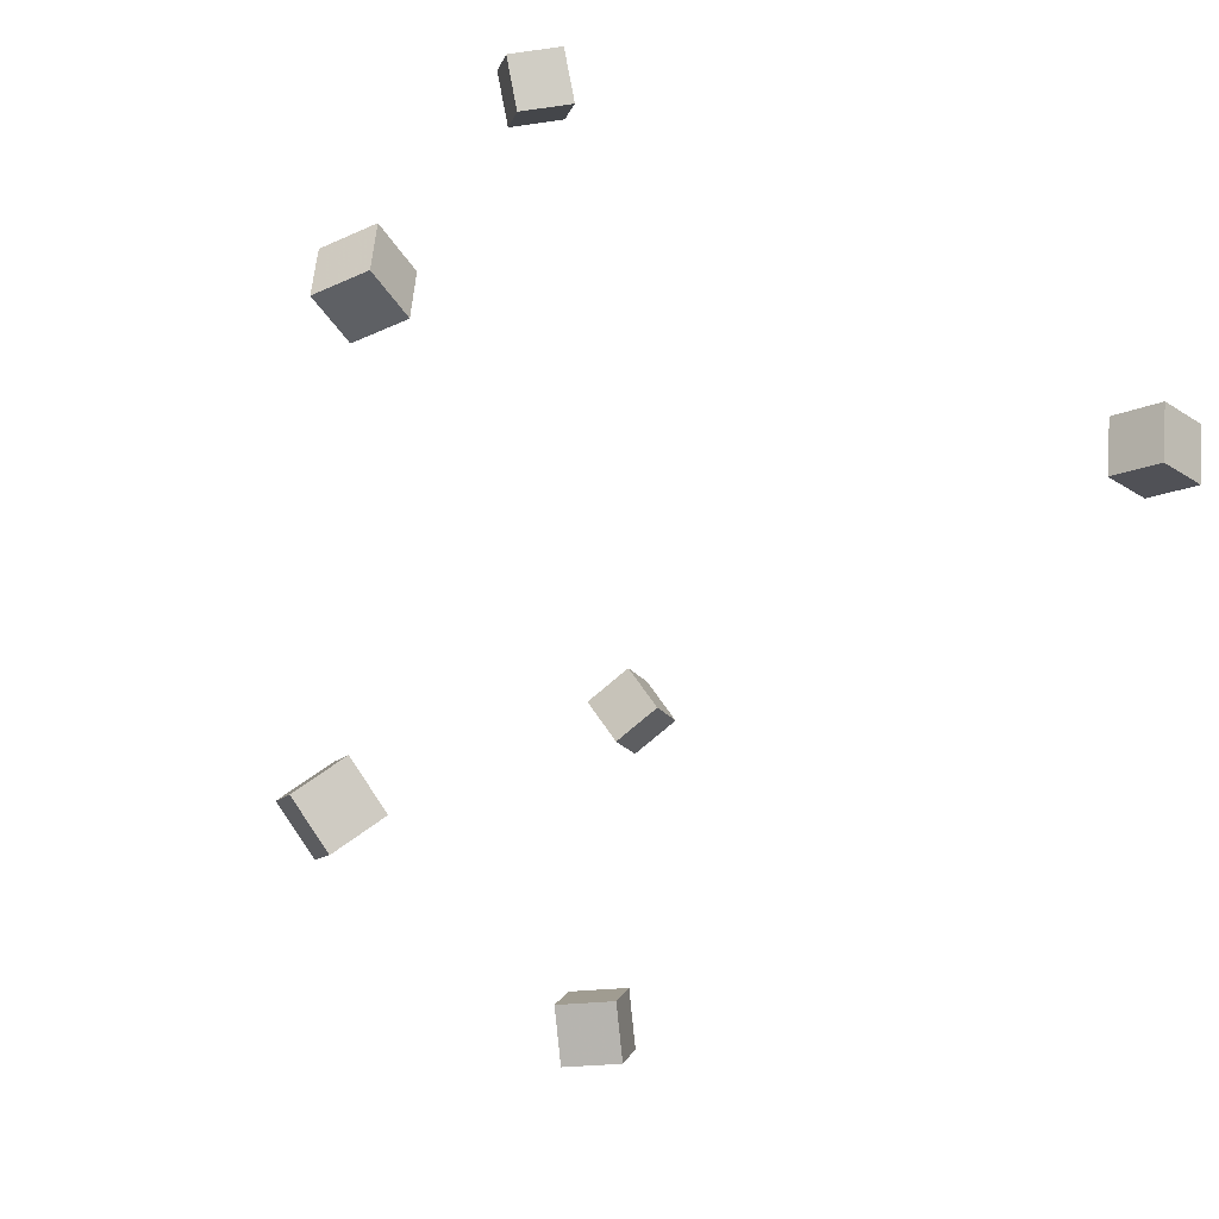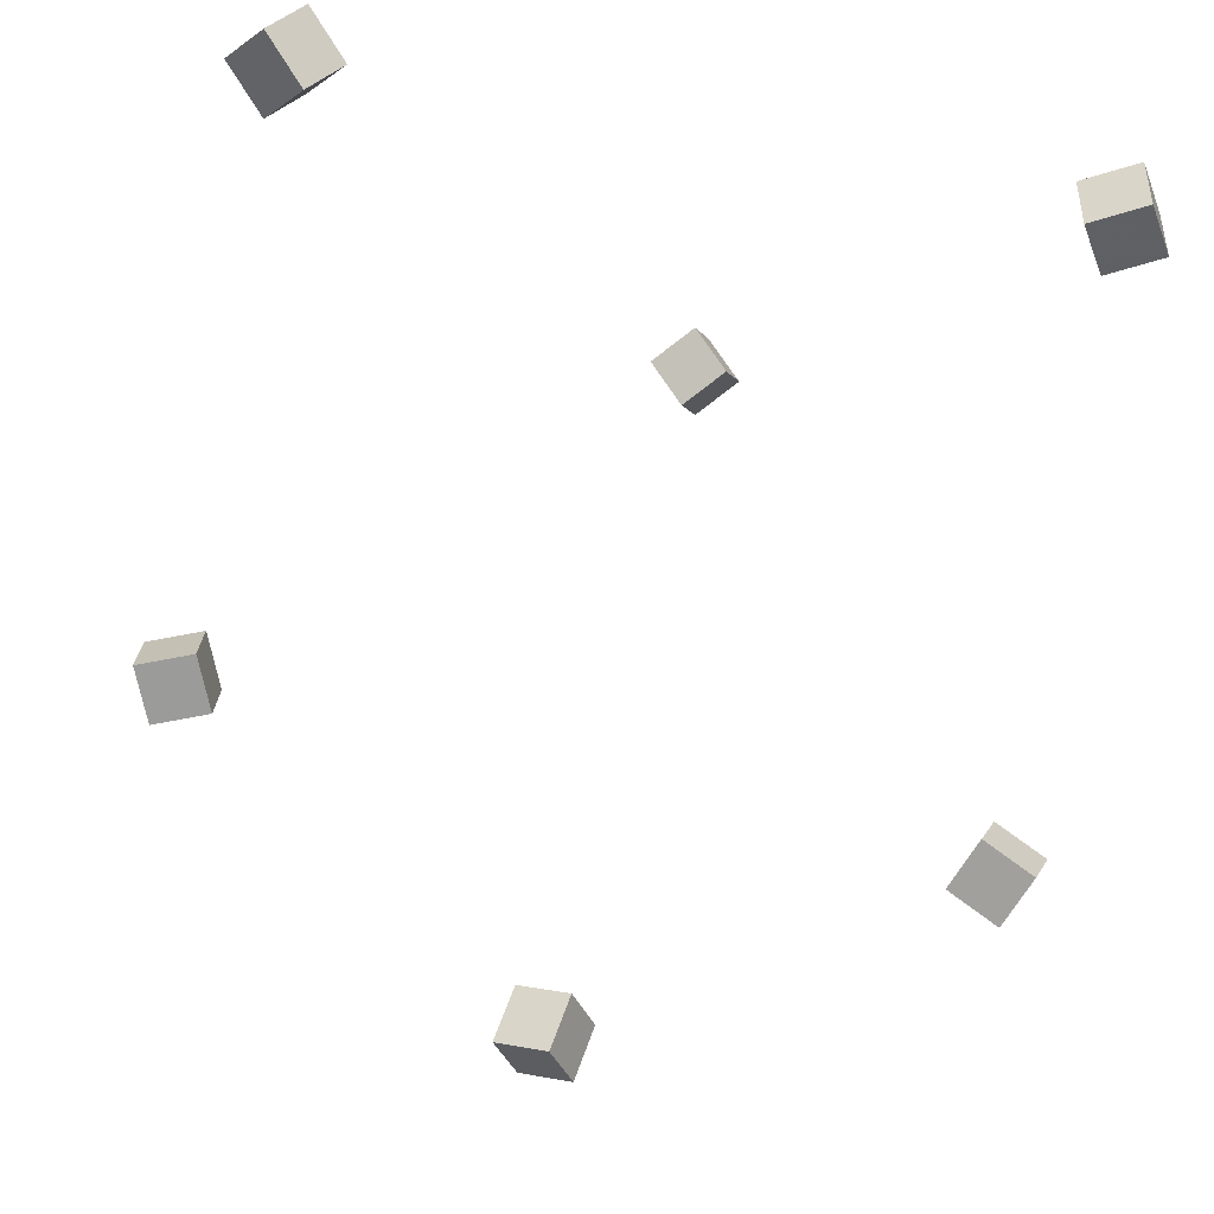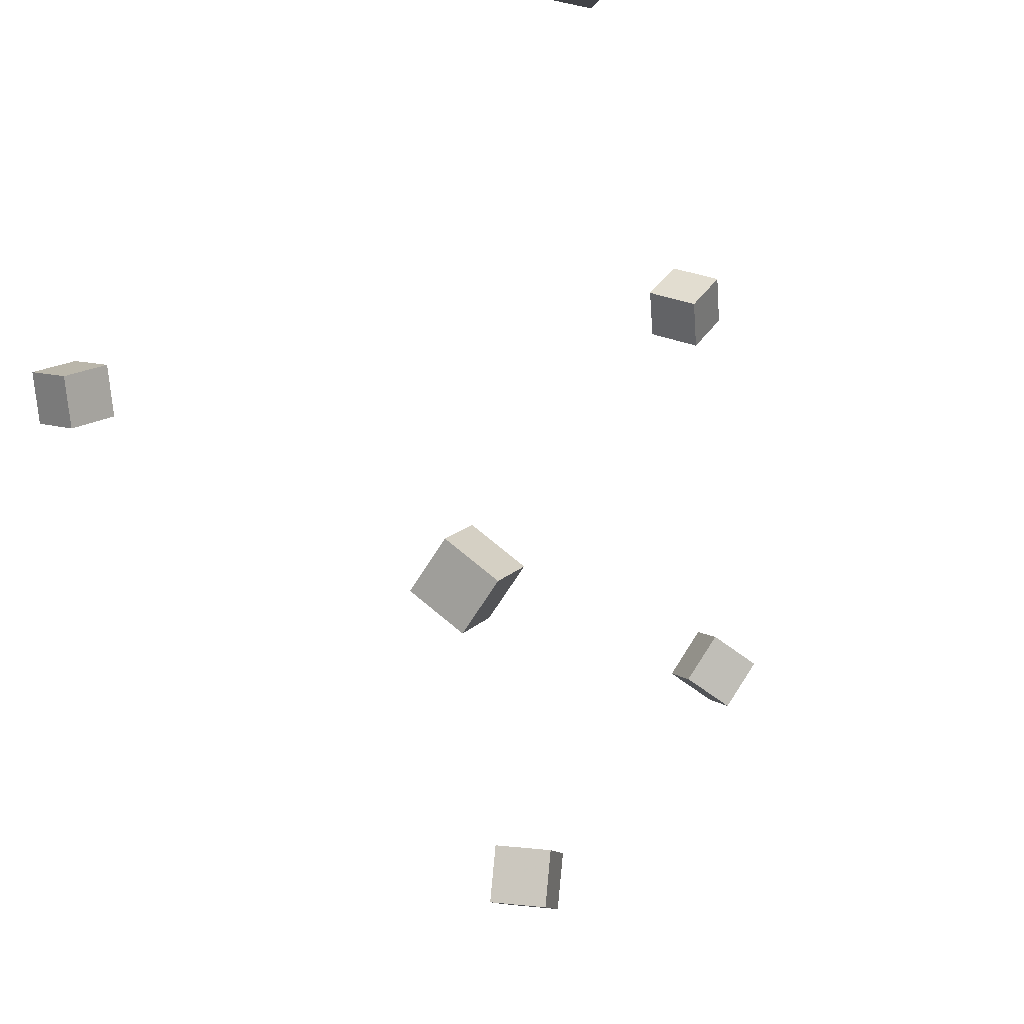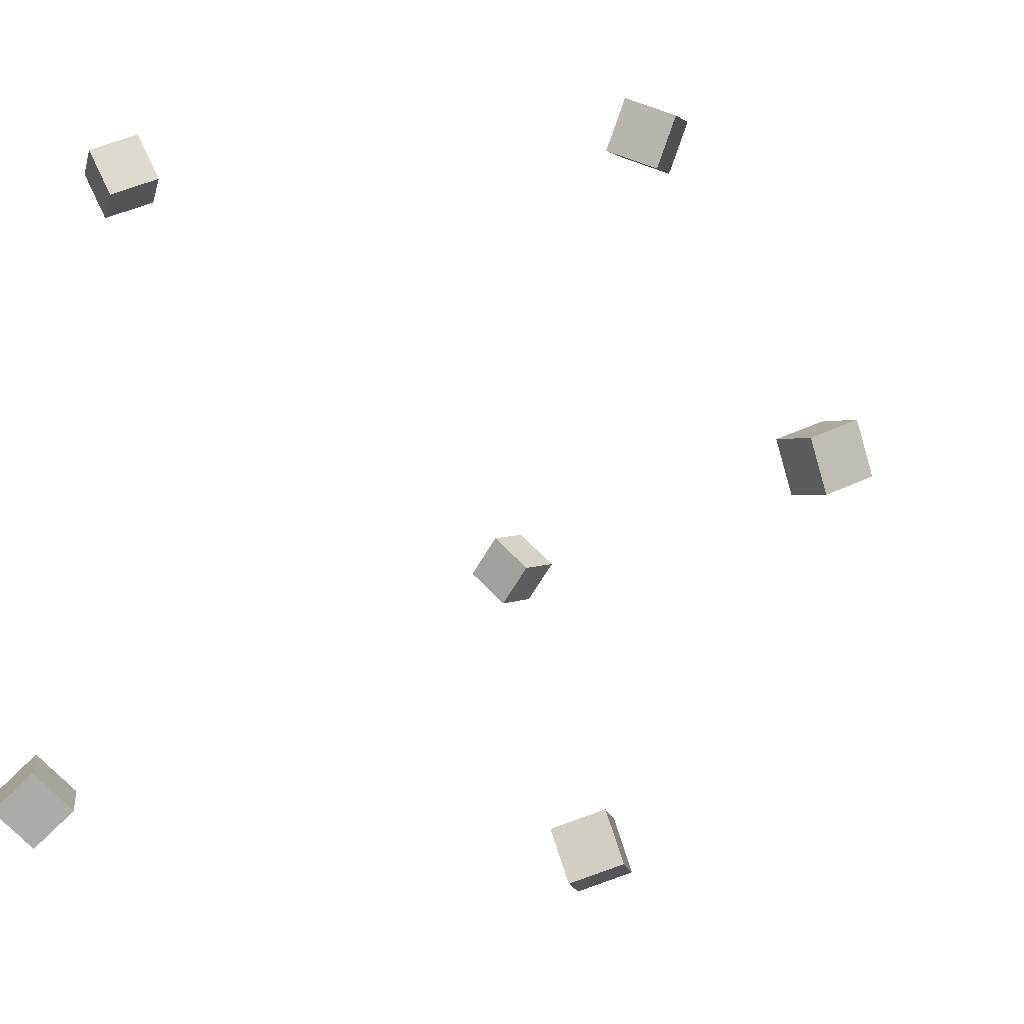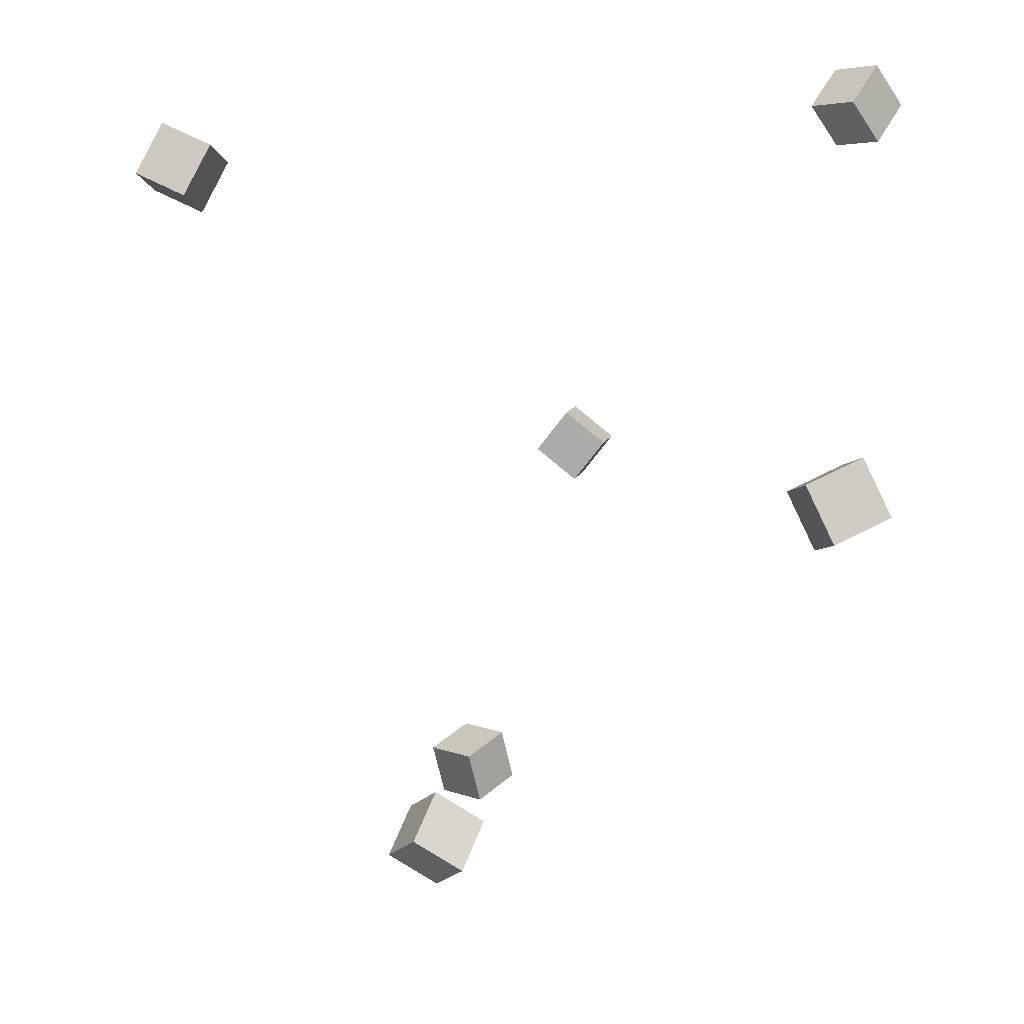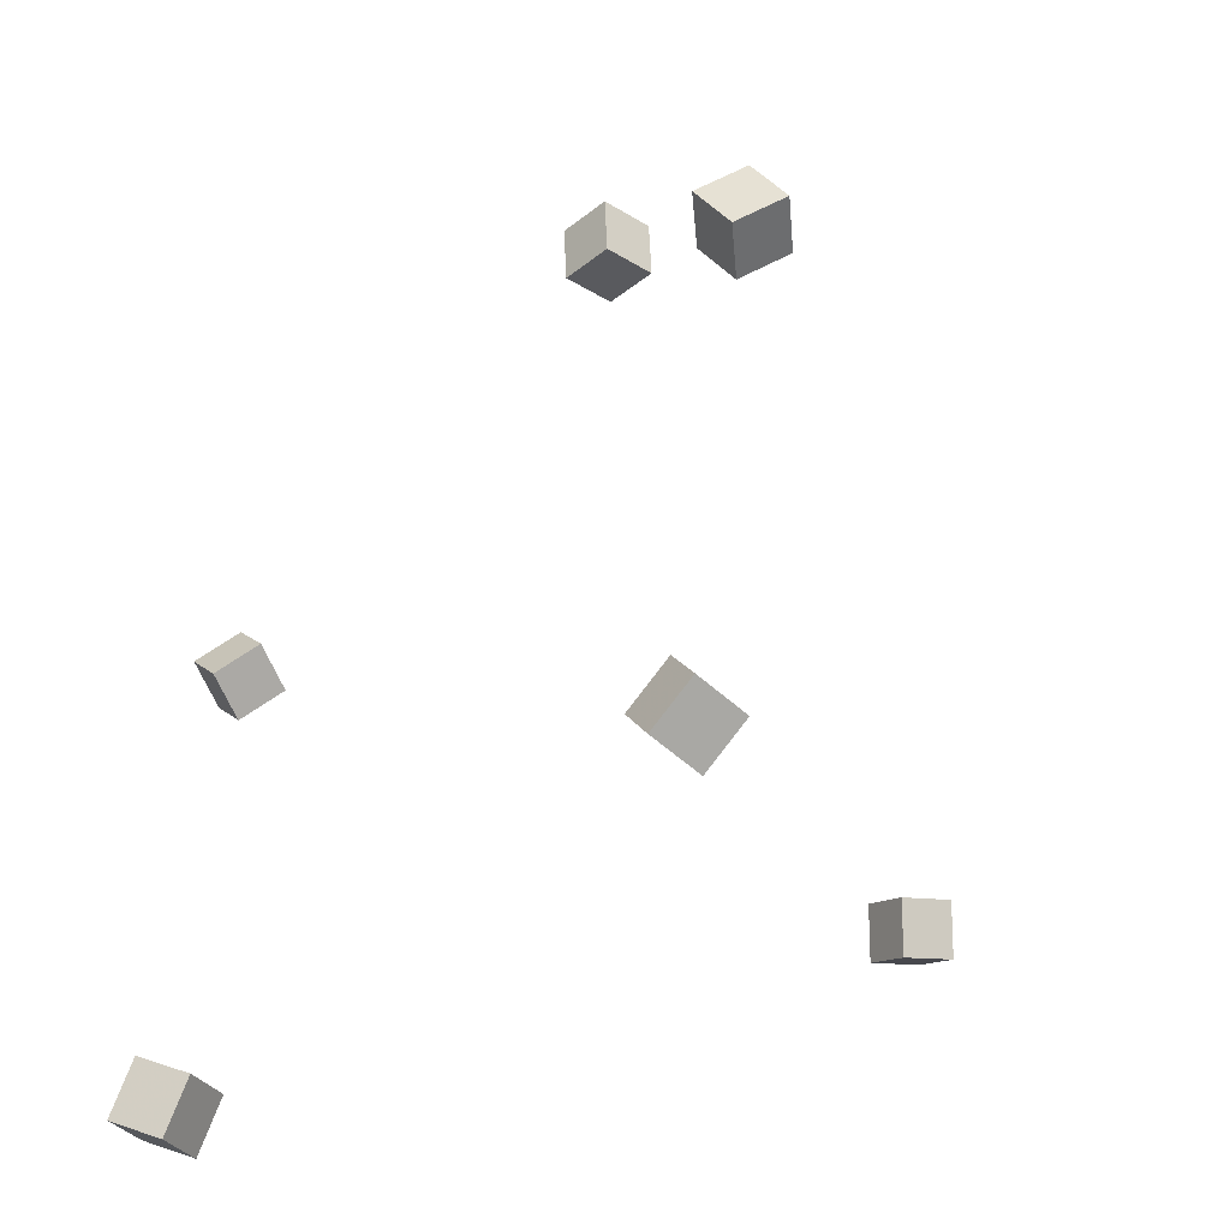
<metadata>
{"format":"obj","ext":"obj","renderer":"f3d","projection":"perspective","resolution":1024,"background":"white","views":[{"elev":21.7,"azim":-137.7,"up":"+Y"},{"elev":-11.9,"azim":81.1,"up":"+Z"},{"elev":-27.1,"azim":43.9,"up":"+Y"},{"elev":-25.3,"azim":133.2,"up":"+Y"},{"elev":47.5,"azim":4.7,"up":"+Z"},{"elev":-69.7,"azim":170.1,"up":"+Y"}]}
</metadata>
<code>
v -0.3013 0.1171 0.2409
v -0.3091 0.09123 0.2816
v -0.2822 0.1533 0.2677
v -0.29 0.1274 0.3083
v -0.257 0.09691 0.2366
v -0.2648 0.07099 0.2773
v -0.2379 0.1331 0.2633
v -0.2457 0.1071 0.304
f 1.0 7.0 5.0
f 1.0 3.0 7.0
f 1.0 4.0 3.0
f 1.0 2.0 4.0
f 3.0 8.0 7.0
f 3.0 4.0 8.0
f 5.0 7.0 8.0
f 5.0 8.0 6.0
f 1.0 5.0 6.0
f 1.0 6.0 2.0
f 2.0 6.0 8.0
f 2.0 8.0 4.0
v -0.01383 -0.3532 -0.09817
v -0.05437 -0.3454 -0.0723
v -0.0002168 -0.3071 -0.09065
v -0.04076 -0.2993 -0.06478
v 0.009506 -0.3667 -0.05752
v -0.03104 -0.3589 -0.03166
v 0.02312 -0.3206 -0.05
v -0.01742 -0.3129 -0.02414
f 9.0 15.0 13.0
f 9.0 11.0 15.0
f 9.0 12.0 11.0
f 9.0 10.0 12.0
f 11.0 16.0 15.0
f 11.0 12.0 16.0
f 13.0 15.0 16.0
f 13.0 16.0 14.0
f 9.0 13.0 14.0
f 9.0 14.0 10.0
f 10.0 14.0 16.0
f 10.0 16.0 12.0
v -0.04077 -0.07086 -0.3515
v -0.05266 -0.05263 -0.3079
v -0.01222 -0.03231 -0.3598
v -0.02411 -0.01408 -0.3162
v -0.0032 -0.09435 -0.3314
v -0.01509 -0.07613 -0.2878
v 0.02535 -0.0558 -0.3397
v 0.01346 -0.03758 -0.2961
f 17.0 23.0 21.0
f 17.0 19.0 23.0
f 17.0 20.0 19.0
f 17.0 18.0 20.0
f 19.0 24.0 23.0
f 19.0 20.0 24.0
f 21.0 23.0 24.0
f 21.0 24.0 22.0
f 17.0 21.0 22.0
f 17.0 22.0 18.0
f 18.0 22.0 24.0
f 18.0 24.0 20.0
v 0.2806 -0.318 0.3154
v 0.2574 -0.2874 0.3449
v 0.2696 -0.2898 0.2775
v 0.2464 -0.2592 0.3071
v 0.3217 -0.2931 0.322
v 0.2985 -0.2625 0.3515
v 0.3108 -0.2649 0.2841
v 0.2875 -0.2343 0.3137
f 25.0 31.0 29.0
f 25.0 27.0 31.0
f 25.0 28.0 27.0
f 25.0 26.0 28.0
f 27.0 32.0 31.0
f 27.0 28.0 32.0
f 29.0 31.0 32.0
f 29.0 32.0 30.0
f 25.0 29.0 30.0
f 25.0 30.0 26.0
f 26.0 30.0 32.0
f 26.0 32.0 28.0
v 0.296 0.2952 0.1858
v 0.2694 0.2992 0.2265
v 0.3168 0.3381 0.1951
v 0.2903 0.3421 0.2358
v 0.3311 0.2727 0.2109
v 0.3045 0.2767 0.2516
v 0.3519 0.3155 0.2202
v 0.3254 0.3196 0.2609
f 33.0 39.0 37.0
f 33.0 35.0 39.0
f 33.0 36.0 35.0
f 33.0 34.0 36.0
f 35.0 40.0 39.0
f 35.0 36.0 40.0
f 37.0 39.0 40.0
f 37.0 40.0 38.0
f 33.0 37.0 38.0
f 33.0 38.0 34.0
f 34.0 38.0 40.0
f 34.0 40.0 36.0
v 0.02572 0.2571 -0.2008
v 0.05337 0.2778 -0.1664
v 0.03282 0.2956 -0.2298
v 0.06047 0.3164 -0.1953
v 0.06534 0.2356 -0.2197
v 0.09299 0.2564 -0.1852
v 0.07244 0.2742 -0.2486
v 0.1001 0.295 -0.2142
f 41.0 47.0 45.0
f 41.0 43.0 47.0
f 41.0 44.0 43.0
f 41.0 42.0 44.0
f 43.0 48.0 47.0
f 43.0 44.0 48.0
f 45.0 47.0 48.0
f 45.0 48.0 46.0
f 41.0 45.0 46.0
f 41.0 46.0 42.0
f 42.0 46.0 48.0
f 42.0 48.0 44.0

</code>
